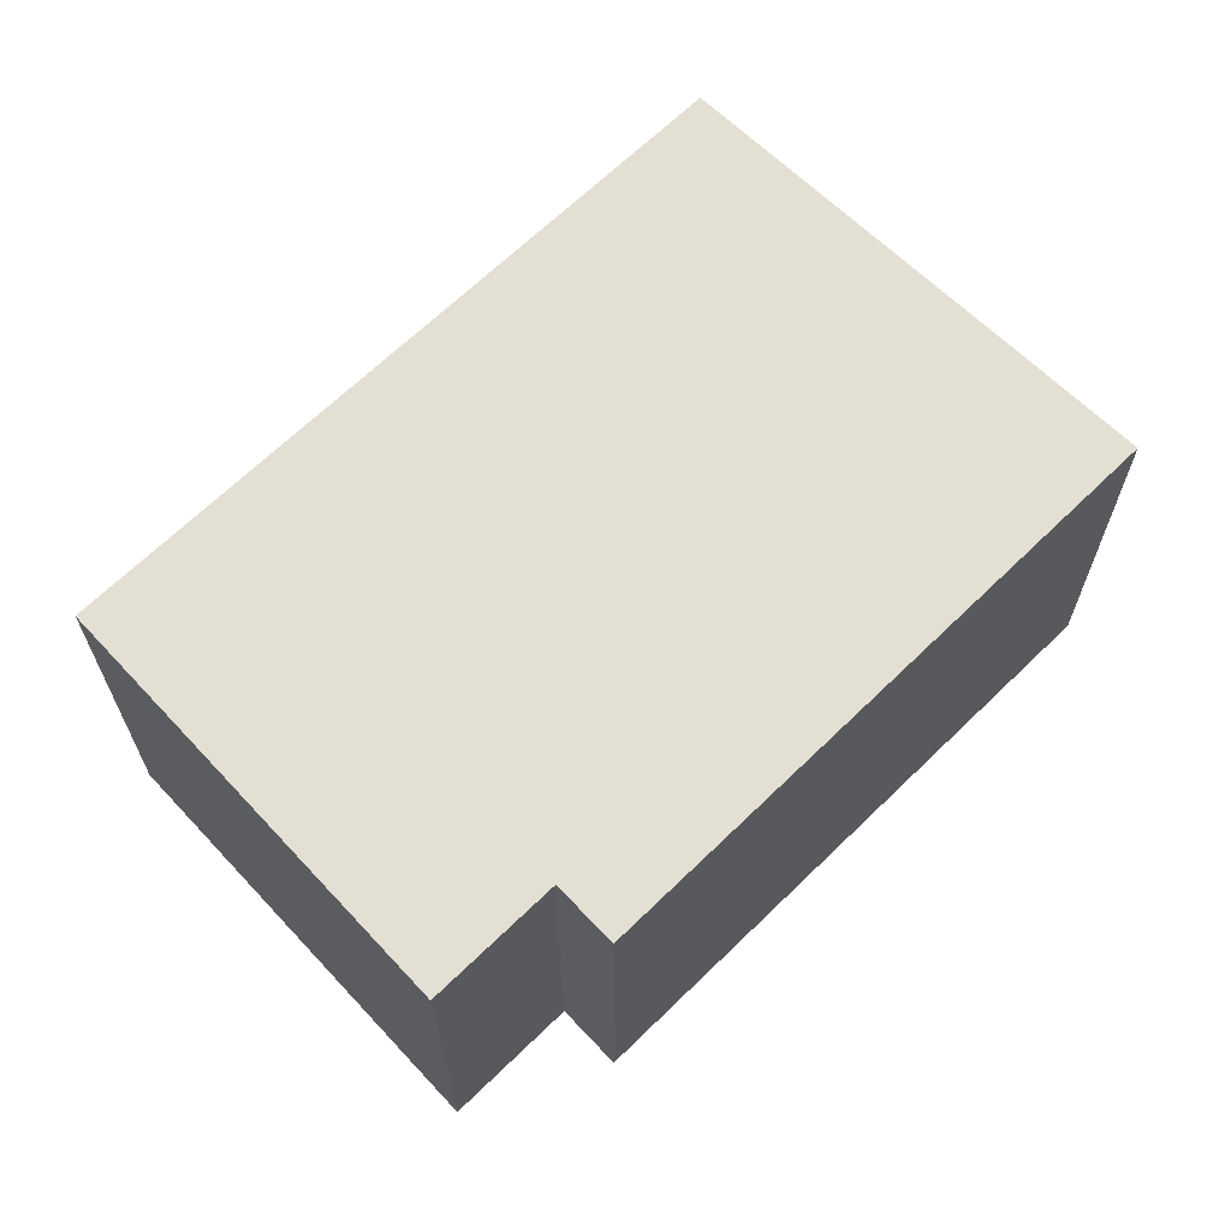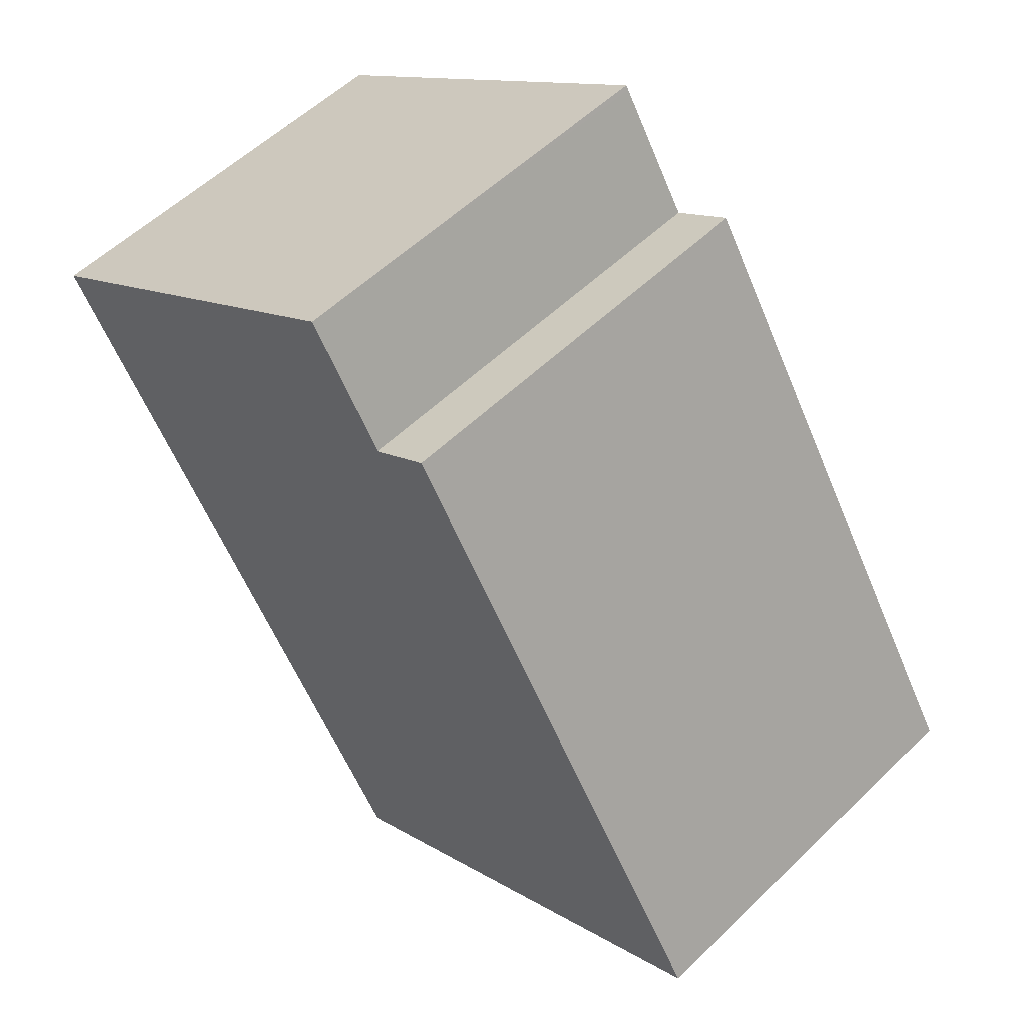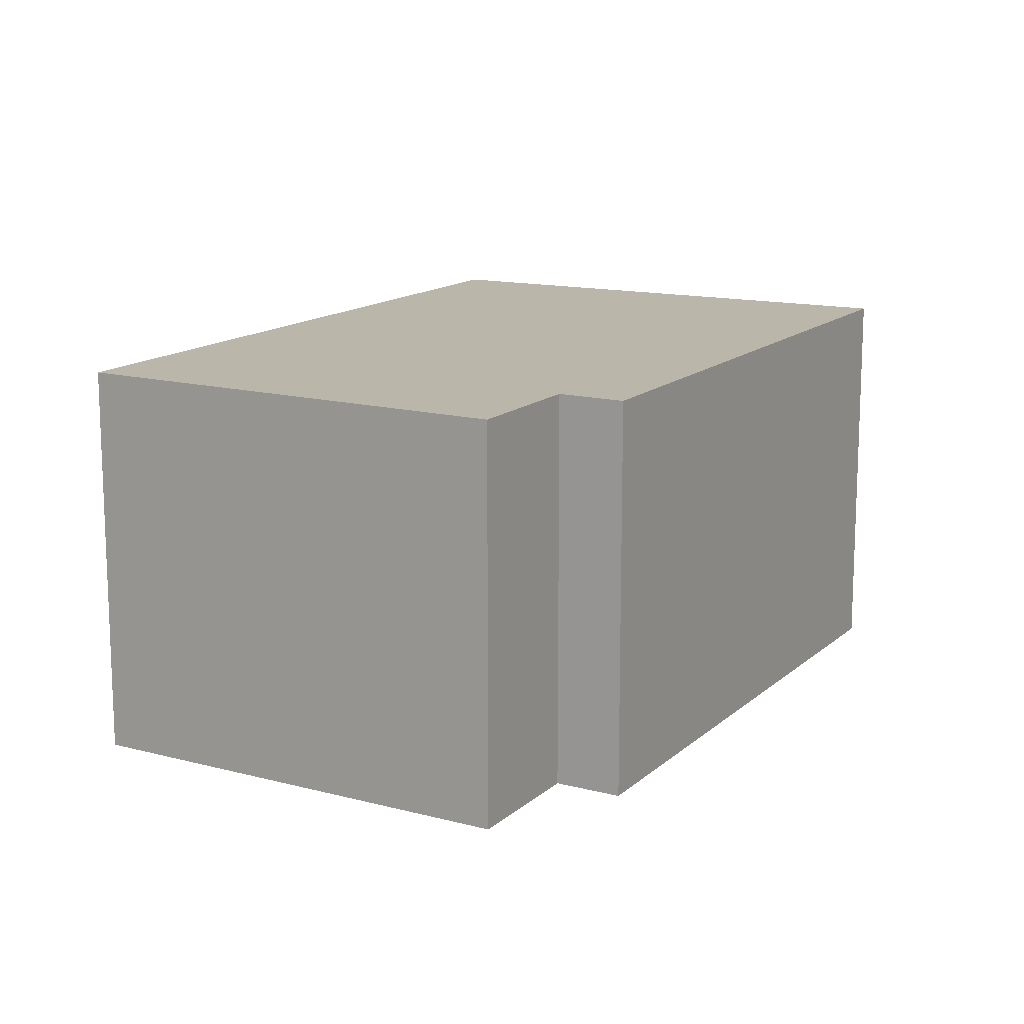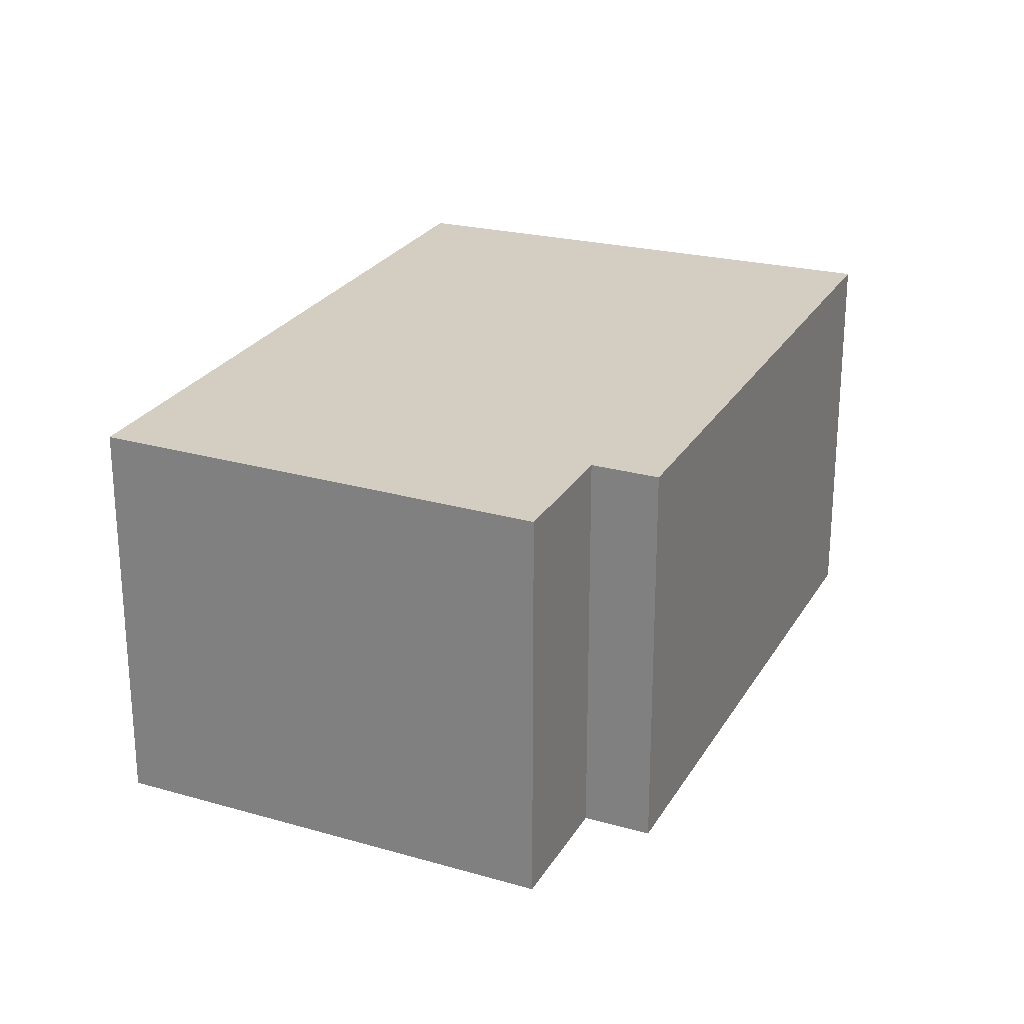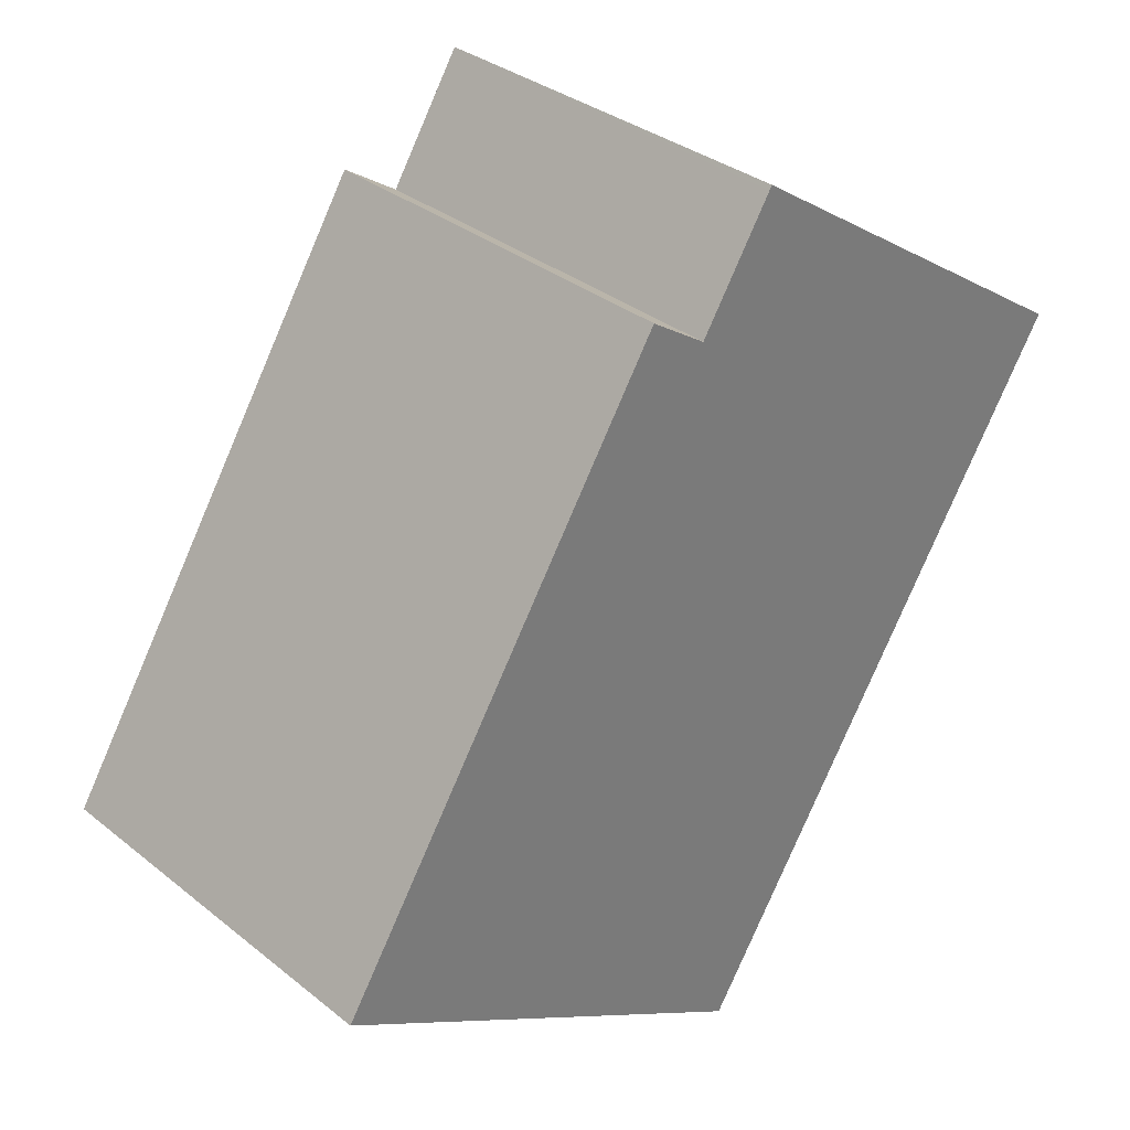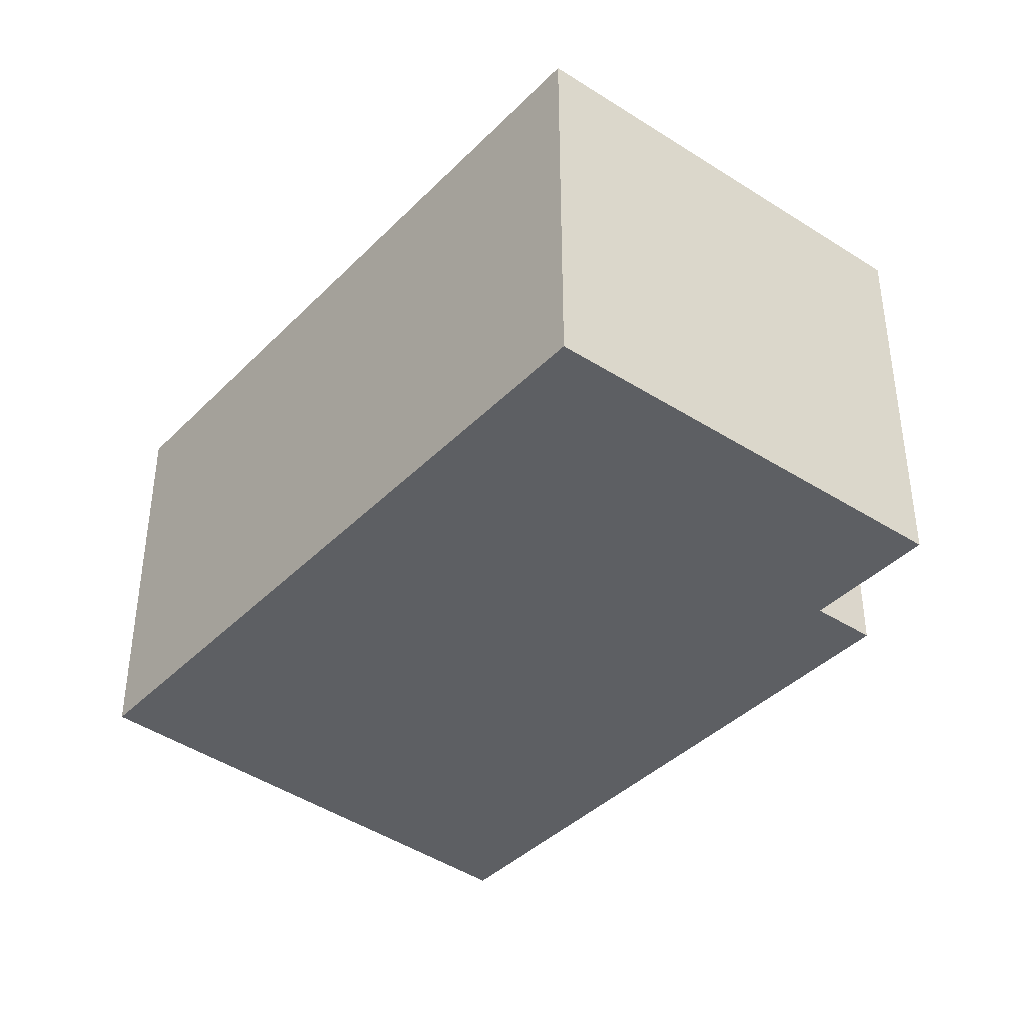
<metadata>
{"format":"obj","ext":"obj","renderer":"f3d","projection":"perspective","resolution":1024,"background":"white","views":[{"elev":66.7,"azim":13.4,"up":"+Y"},{"elev":55.3,"azim":44.6,"up":"+Z"},{"elev":14.1,"azim":-3.1,"up":"+Y"},{"elev":25.0,"azim":-8.5,"up":"+Y"},{"elev":33.2,"azim":137.4,"up":"+Z"},{"elev":-40.3,"azim":-71.8,"up":"+Y"}]}
</metadata>
<code>
v  6.976 8.963 4.66
v  3.751 8.963 -5.911
v  0 8.963 5.488e-16
v  8.61 8.963 5.751
v  8.67 8.963 5.657
v  10.29 8.963 3.095
v  5.578 8.963 -8.79
v  11.59 8.963 3.95
v  19.33 8.963 -8.323
v  9.101 8.963 -14.34
v  8.61 -3.521e-16 5.751
v  10.29 -1.895e-16 3.095
v  8.67 -3.464e-16 5.657
v  11.59 -2.419e-16 3.95
v  19.33 5.096e-16 -8.323
v  6.976 -2.853e-16 4.66
v  0 0 0
v  9.101 8.783e-16 -14.34
v  5.578 5.382e-16 -8.79
v  3.751 3.619e-16 -5.911
g defaultobject
f 1 2 3
f 2 1 4
f 2 4 5
f 2 5 6
f 2 6 7
f 7 6 8
f 7 8 9
f 7 9 10
f 11 5 4
f 5 11 6
f 6 11 12
f 12 11 13
f 14 9 8
f 9 14 15
f 12 8 6
f 8 12 14
f 1 11 4
f 11 1 3
f 11 3 16
f 16 3 17
f 15 10 9
f 10 15 18
f 18 7 10
f 7 18 2
f 2 18 19
f 2 19 3
f 3 19 20
f 3 20 17
f 14 18 15
f 18 14 19
f 19 14 20
f 20 14 12
f 20 12 13
f 20 13 17
f 17 13 11
f 17 11 16

</code>
